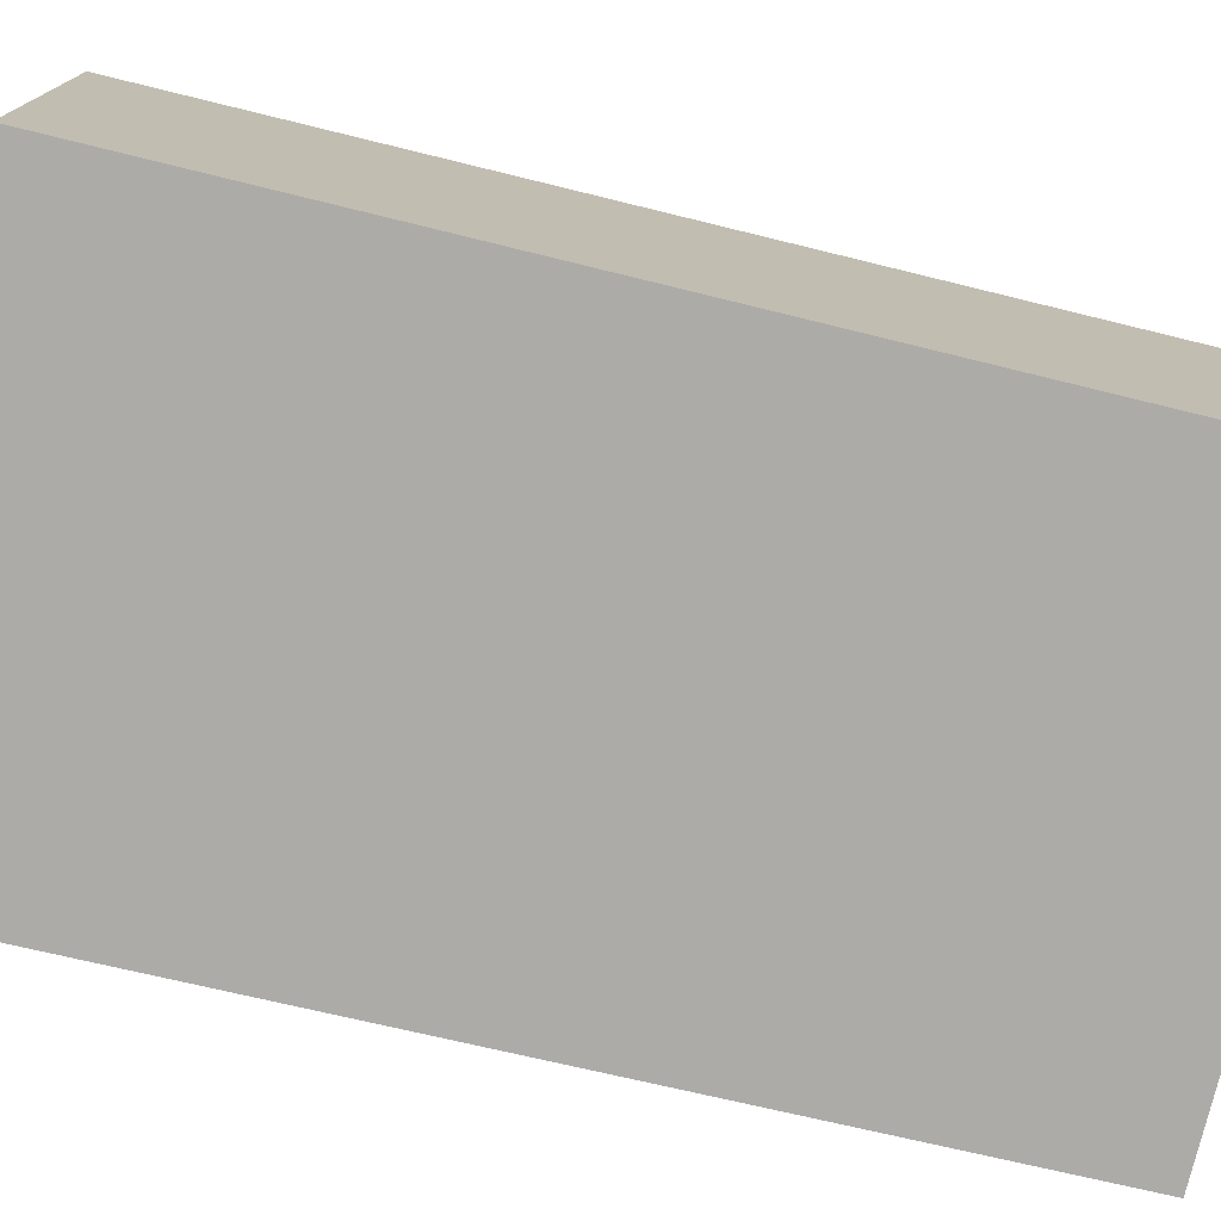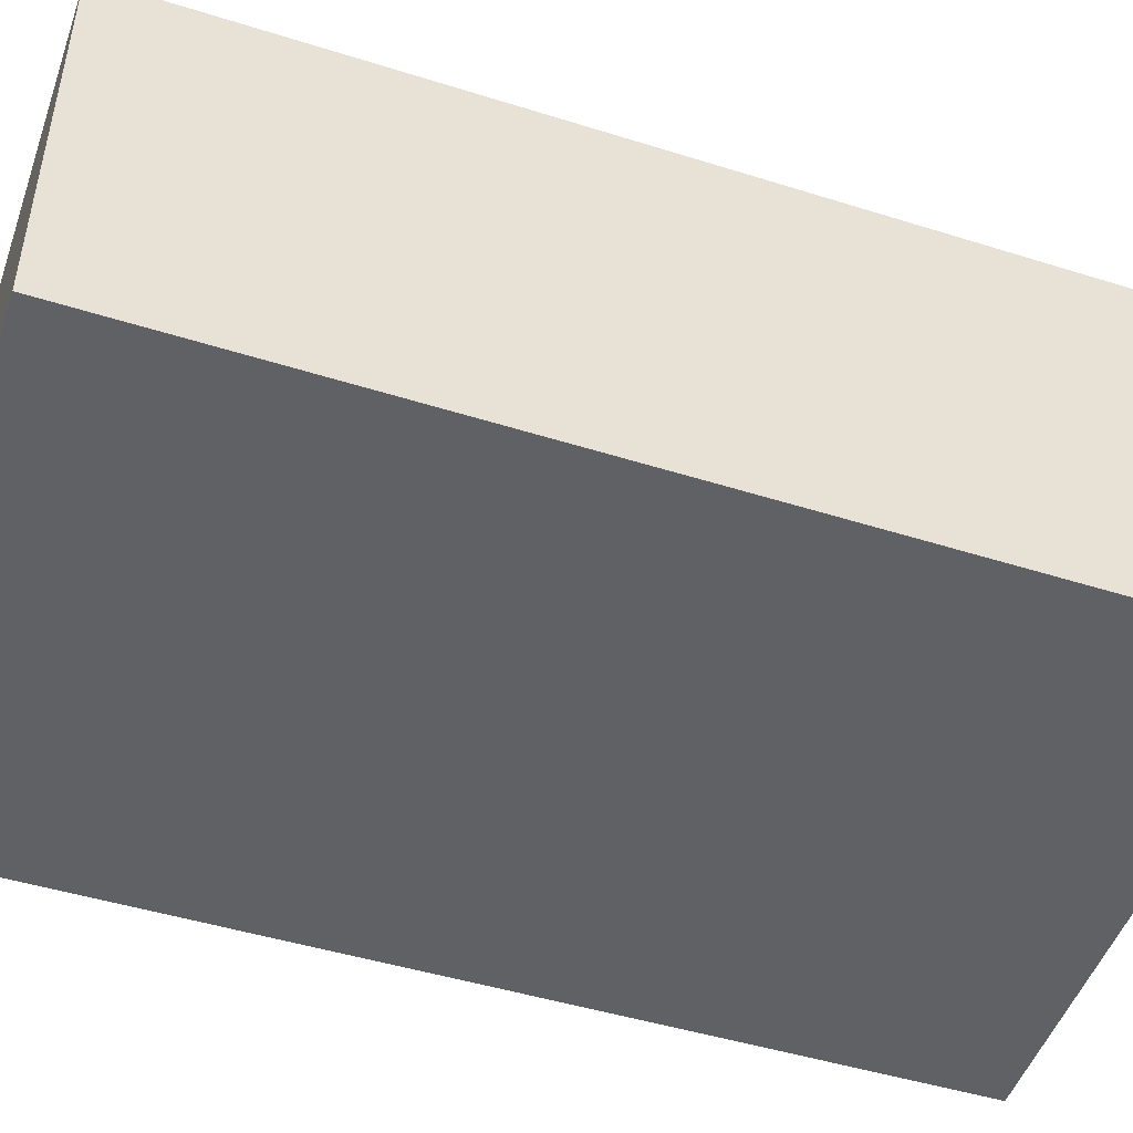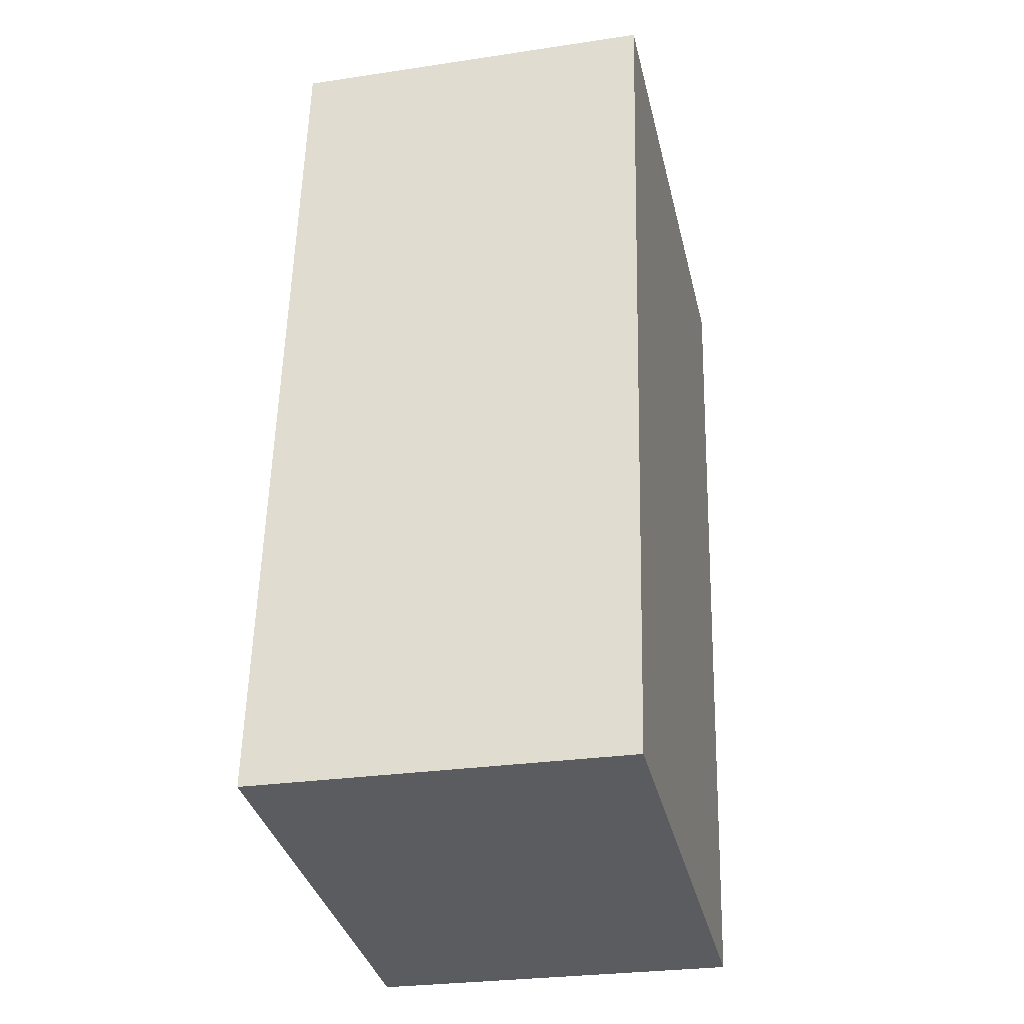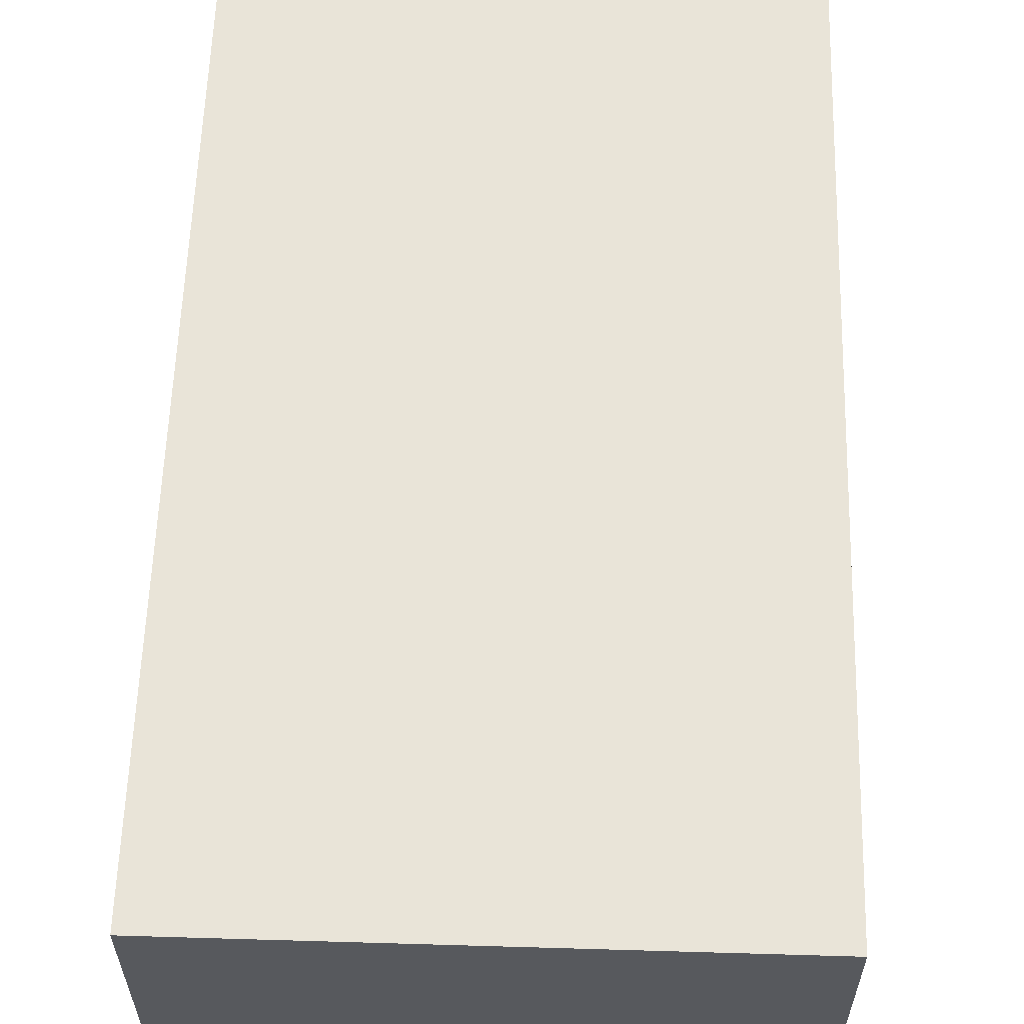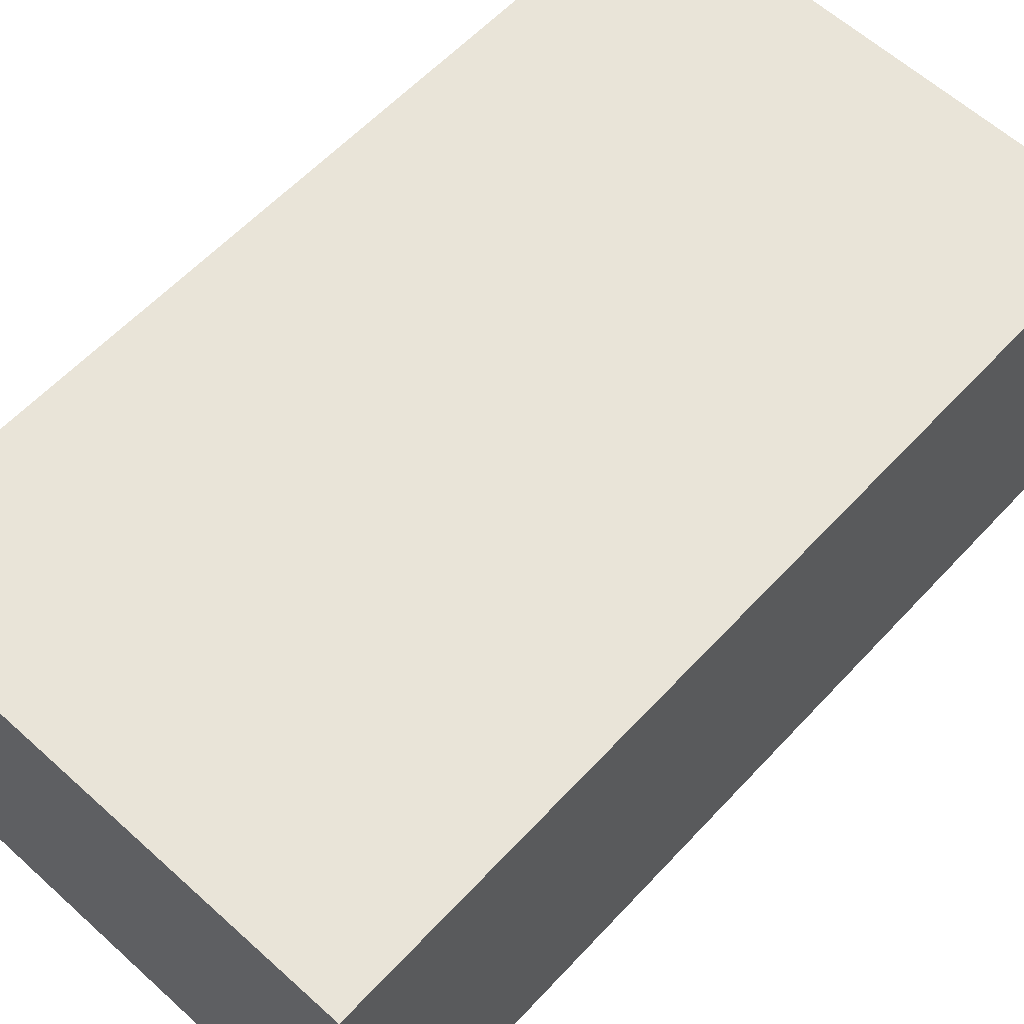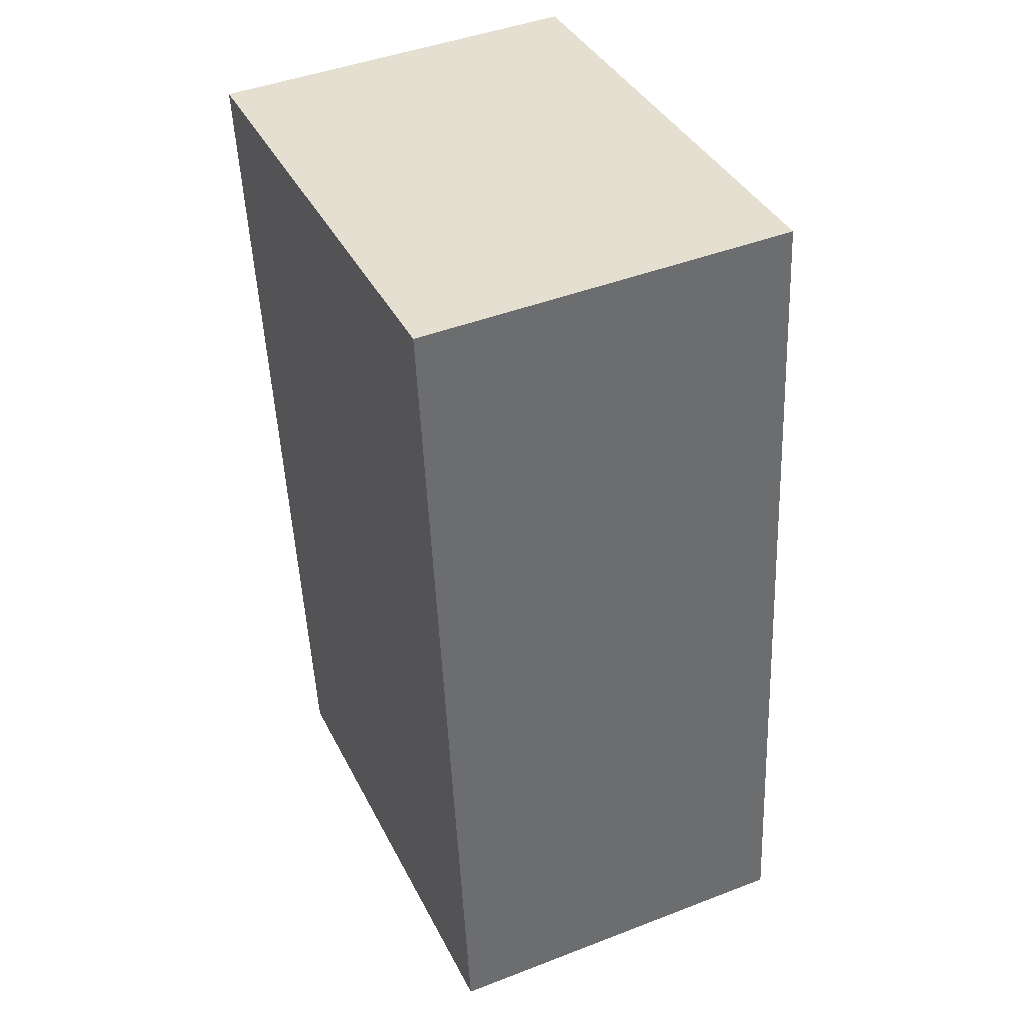
<metadata>
{"format":"obj","ext":"obj","renderer":"f3d","projection":"perspective","resolution":1024,"background":"white","views":[{"elev":-76.2,"azim":83.0,"up":"+Y"},{"elev":-49.0,"azim":77.4,"up":"+Y"},{"elev":-27.7,"azim":-77.1,"up":"+Z"},{"elev":60.5,"azim":8.1,"up":"+Y"},{"elev":60.6,"azim":49.2,"up":"+Y"},{"elev":44.5,"azim":-114.2,"up":"+Z"}]}
</metadata>
<code>
v  3.064 2.341 -0.343
v  3.139 2.341 -0.292
v  3.132 2.341 -0.35
v  0 2.341 1.433e-16
v  3.784 2.341 5.19
v  0.582 2.341 5.548
v  3.784 -3.178e-16 5.19
v  3.139 1.788e-17 -0.292
v  3.132 2.143e-17 -0.35
v  0 0 0
v  3.064 2.1e-17 -0.343
v  0.582 -3.397e-16 5.548
g defaultobject
f 1 2 3
f 2 1 4
f 2 4 5
f 5 4 6
f 7 2 5
f 2 7 8
f 2 8 3
f 3 8 9
f 9 1 3
f 1 9 4
f 4 9 10
f 10 9 11
f 10 6 4
f 6 10 12
f 12 5 6
f 5 12 7
f 8 11 9
f 11 8 10
f 10 8 7
f 10 7 12

</code>
